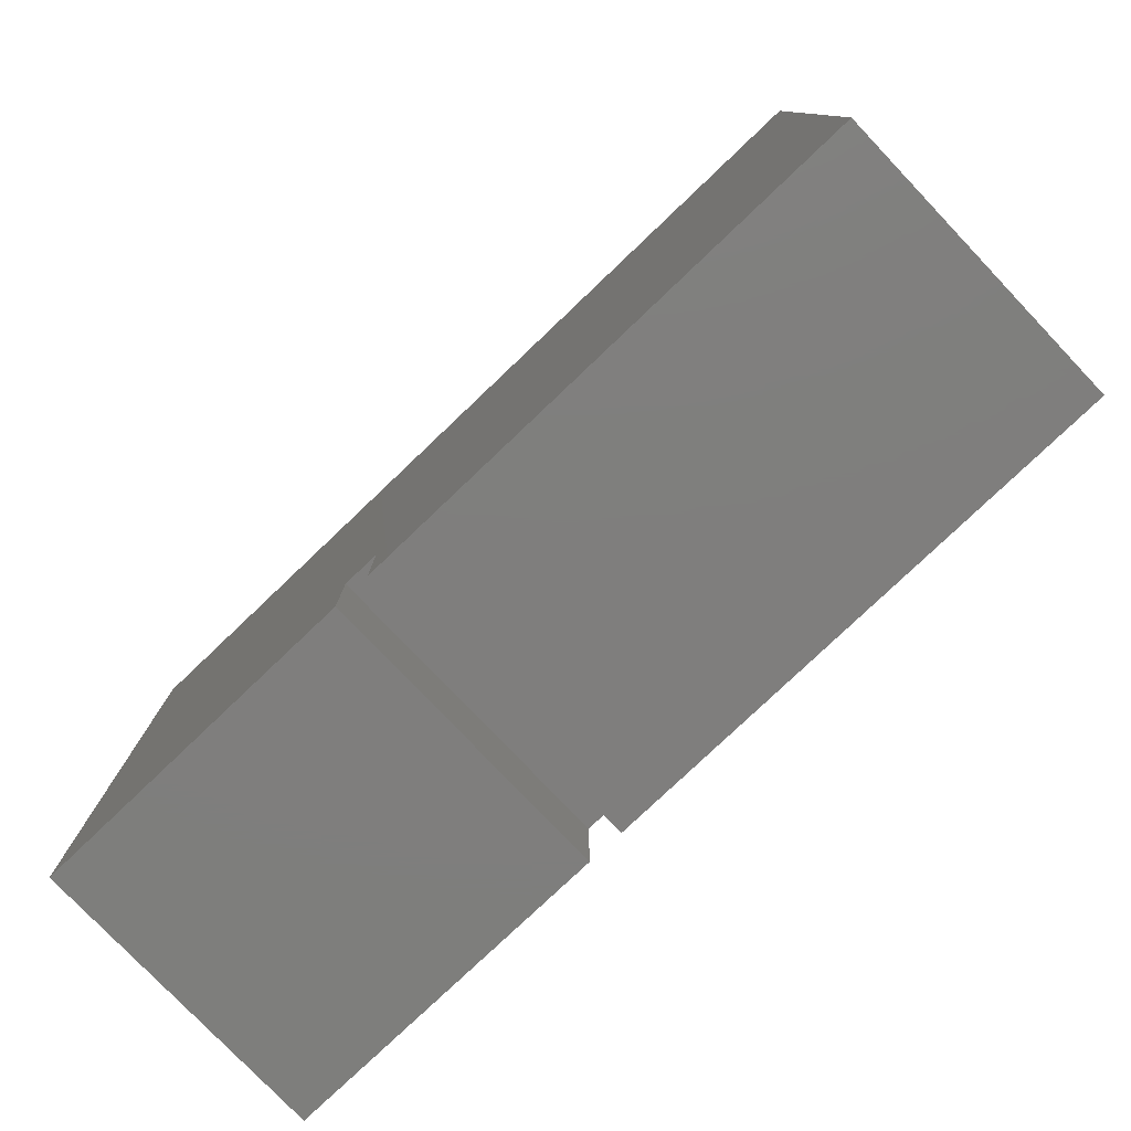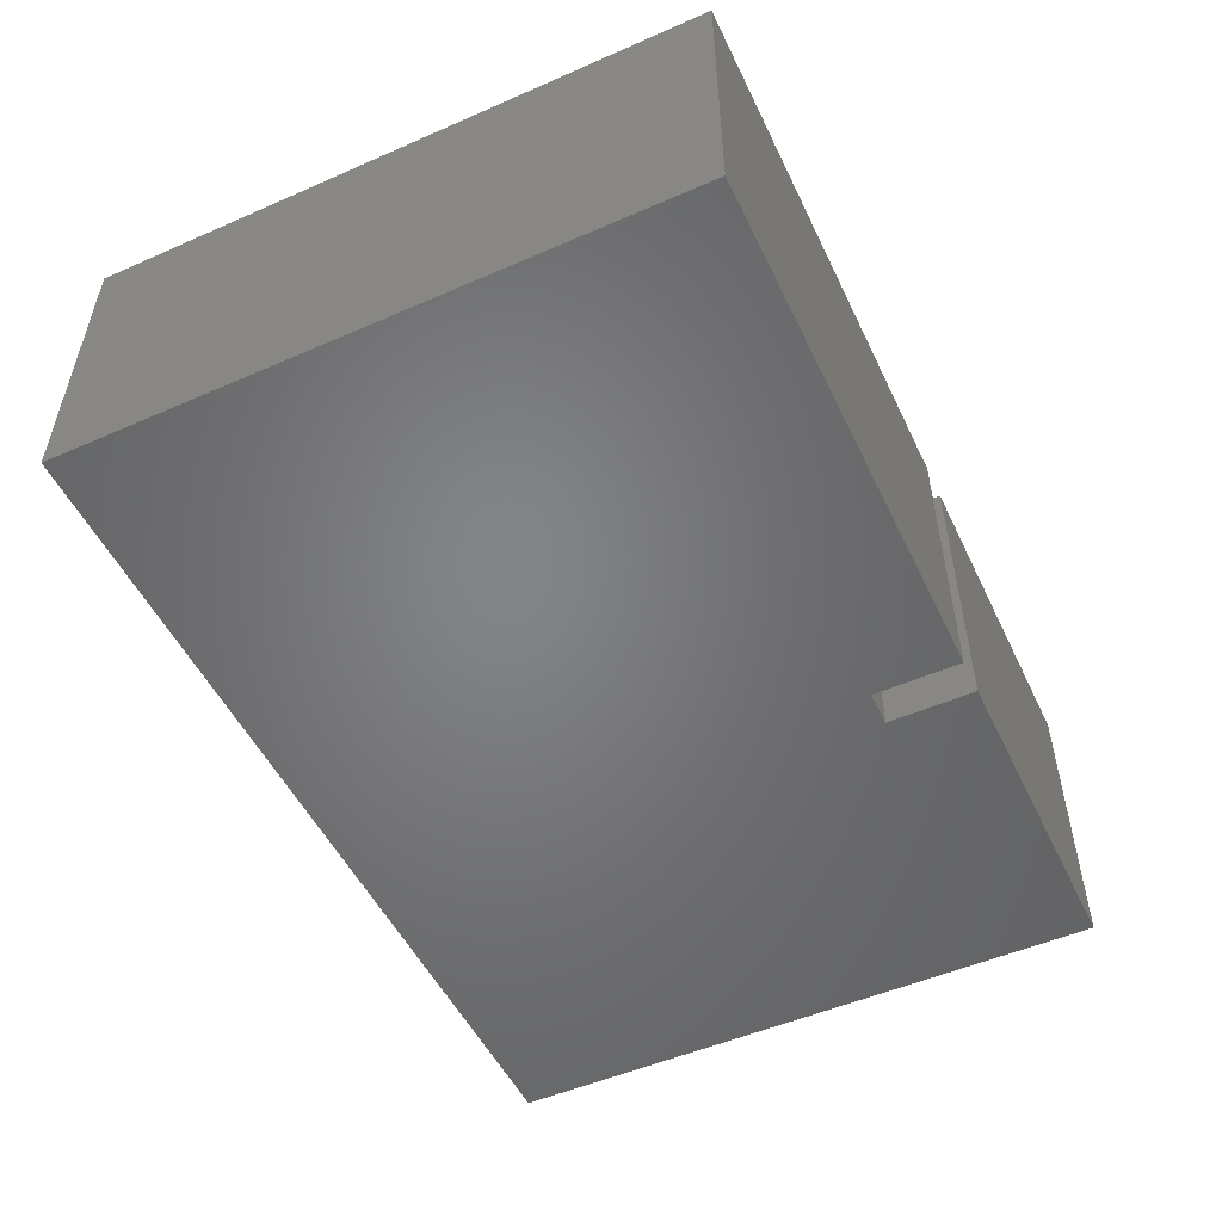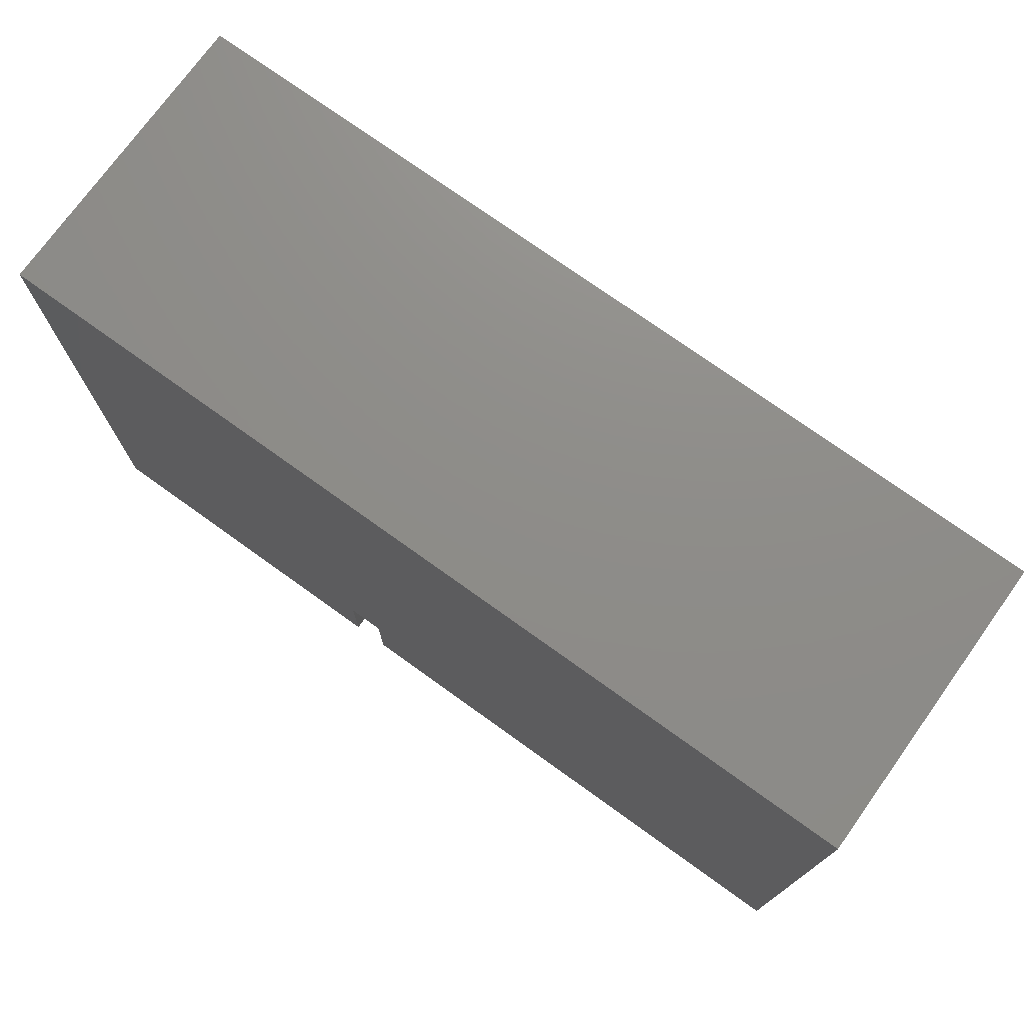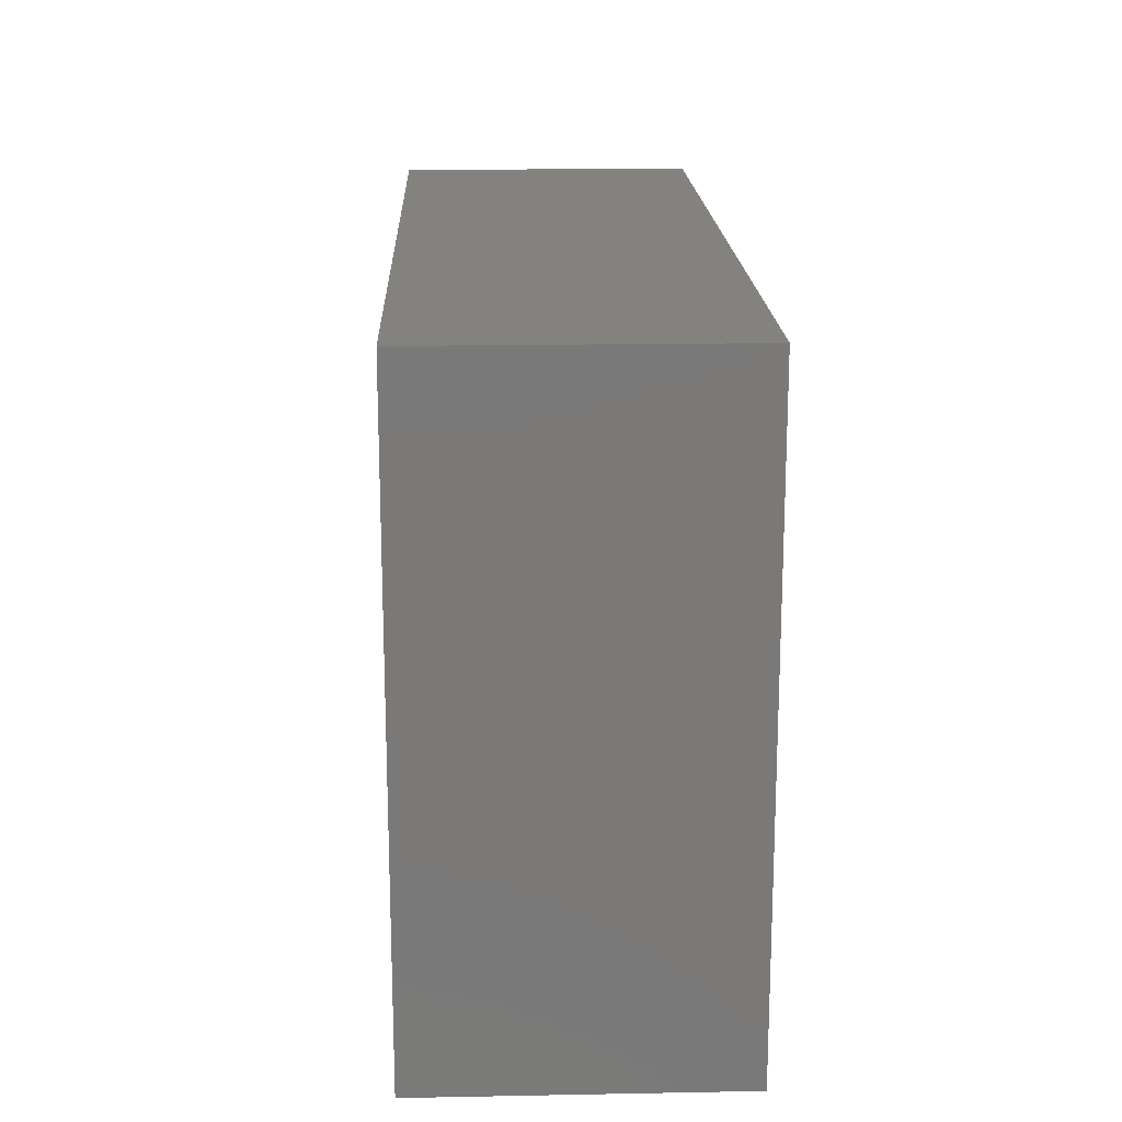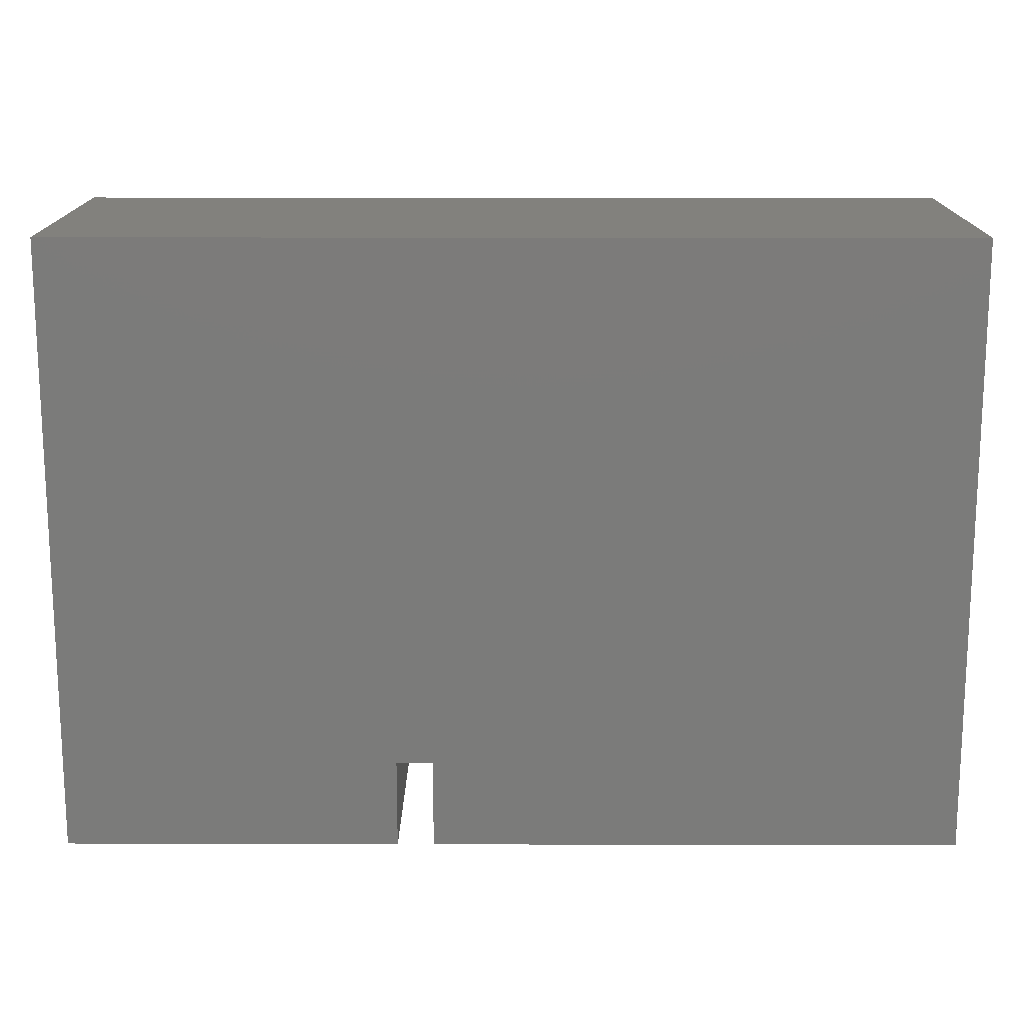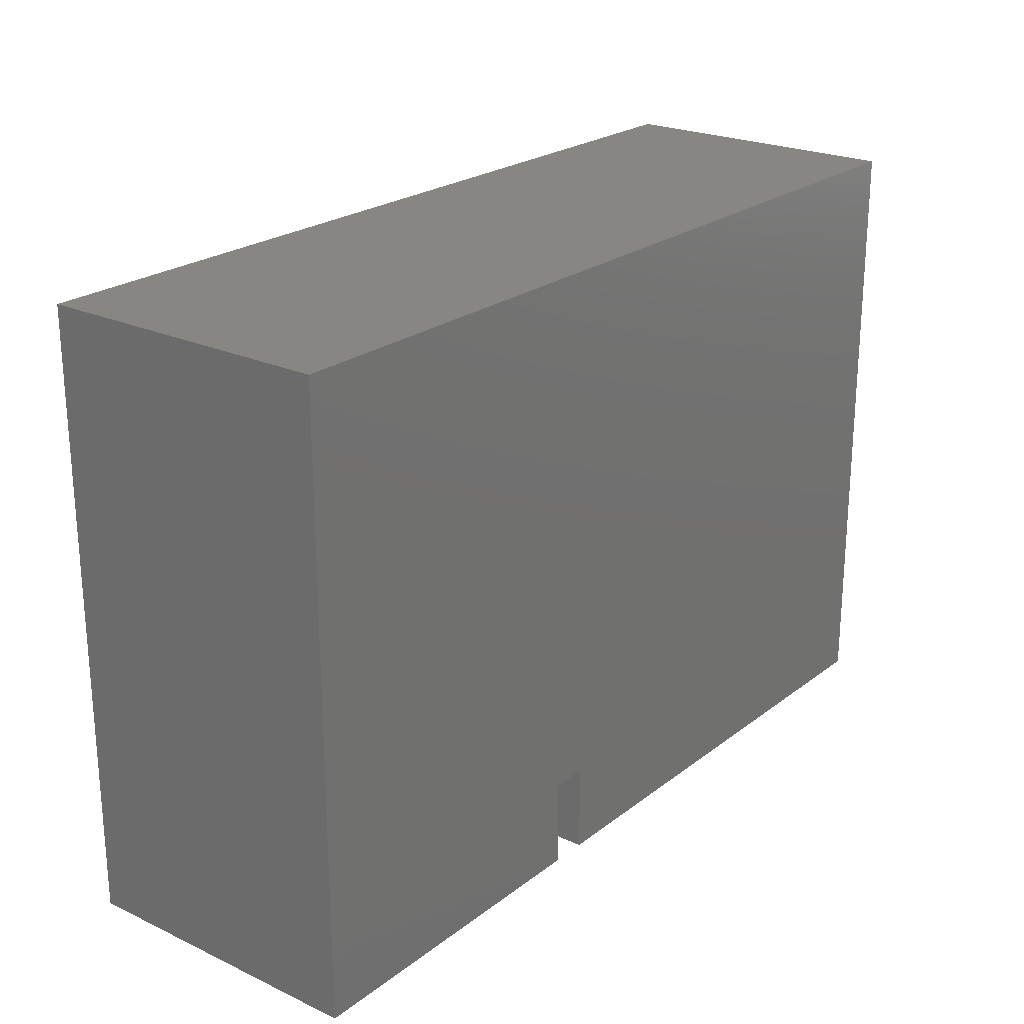
<metadata>
{"format":"stl","ext":"stl","renderer":"f3d","projection":"perspective","resolution":1024,"background":"white","views":[{"elev":-78.4,"azim":-136.4,"up":"+Y"},{"elev":-51.6,"azim":-64.7,"up":"+Z"},{"elev":74.4,"azim":-144.3,"up":"+Y"},{"elev":17.7,"azim":87.9,"up":"+Y"},{"elev":15.6,"azim":-179.7,"up":"+Y"},{"elev":23.1,"azim":128.2,"up":"+Y"}]}
</metadata>
<code>
# stl→obj: 20 verts, 36 faces
v 0.5325 -0.5714 -0.0291
v -0.03933 -0.6667 -0.0291
v -0.03933 -0.01587 -0.0291
v 0.5325 -0.6667 -0.0291
v 0.9342 -0.6667 -0.0291
v 0.572 -0.6667 -0.0291
v 0.572 -0.5714 -0.0291
v 0.9342 -0.01587 -0.0291
v -0.03933 0 -0.0291
v 0.9342 0 -0.0291
v 0.9342 -0.01587 0.2954
v 0.9342 -0.6667 0.2954
v 0.572 -0.6667 0.2954
v 0.572 -0.5714 0.2954
v 0.5325 -0.5714 0.2954
v 0.5325 -0.6667 0.2954
v -0.03933 -0.6667 0.2954
v -0.03933 -0.01587 0.2954
v -0.03933 0 0.2954
v 0.9342 0 0.2954
f 1 2 3
f 1 4 2
f 5 6 7
f 8 7 1
f 8 1 3
f 8 5 7
f 8 3 9
f 8 9 10
f 11 5 8
f 11 12 5
f 12 13 6
f 12 6 5
f 13 7 6
f 13 14 7
f 14 15 1
f 14 1 7
f 4 15 16
f 4 1 15
f 16 17 2
f 16 2 4
f 3 17 18
f 3 2 17
f 3 18 19
f 3 19 9
f 11 8 10
f 11 10 20
f 20 10 9
f 20 9 19
f 14 13 12
f 11 15 14
f 11 14 12
f 17 16 15
f 18 15 11
f 18 17 15
f 18 11 20
f 18 20 19

</code>
